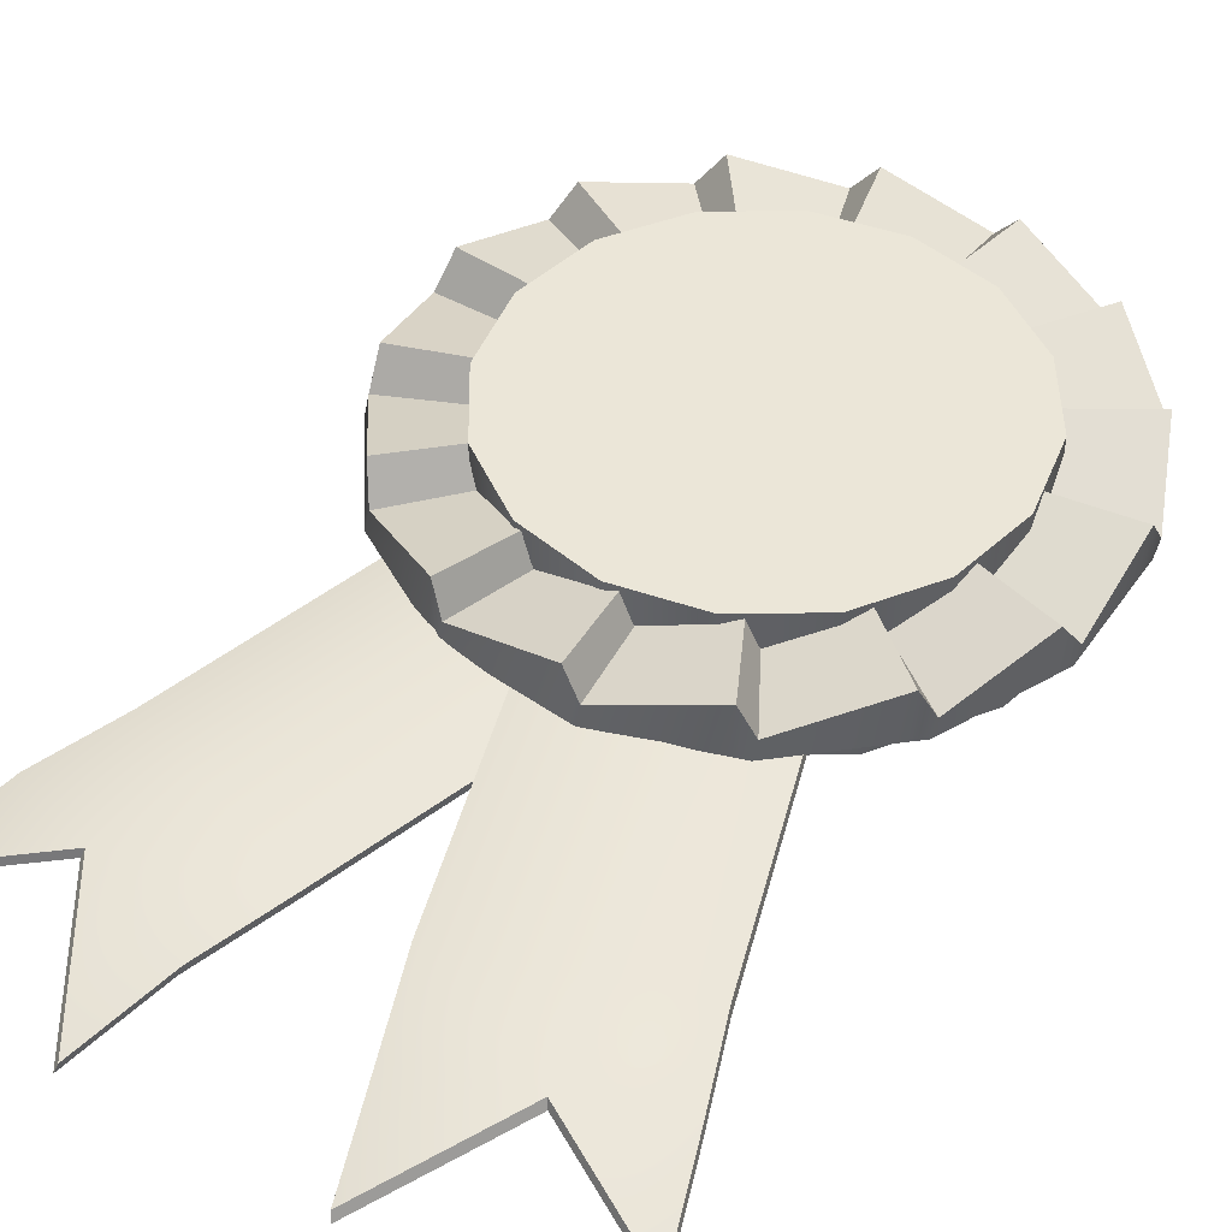
<metadata>
{"format":"obj","ext":"obj","renderer":"f3d","projection":"perspective","resolution":1024,"background":"white","views":[{"elev":46.4,"azim":32.8,"up":"+Z"}]}
</metadata>
<code>
g Badge_01
v -0.04552 -0.2995 -0.02025
v -0.1472 -0.2666 -0.007704
v -0.1764 -0.3476 -0.01395
v -0.07561 -0.3797 -0.02819
v -0.1049 -0.4674 -0.04978
v -0.06086 0.02302 0.002529
v 0.04457 -0.0102 -0.01275
v -0.262 -0.3119 -0.02987
v -0.2929 -0.4044 -0.05265
v -0.2315 -0.2314 -0.02601
v -0.1427 0.05476 -0.01275
v 0.238 0.331 0.0003713
v 0.2298 0.3492 0.0003712
v 0.157 0.2963 0.0003712
v 0.1625 0.2839 0.0003713
v 0.2776 0.242 0.0003712
v 0.1895 0.2233 0.0003712
v 0.2776 0.222 0.0003713
v 0.1895 0.2097 0.0003713
v 0.2776 0.1246 0.0003712
v 0.1895 0.1434 0.0003712
v 0.2695 0.1064 0.0003713
v 0.184 0.1309 0.0003713
v 0.2298 0.01741 0.0003712
v 0.157 0.07033 0.0003712
v 0.2185 0.007153 0.0003713
v 0.1493 0.06334 0.0003713
v 0.1426 -0.06113 0.0003712
v 0.09761 0.01684 0.0003712
v 0.128 -0.06586 0.0003713
v 0.08768 0.01361 0.0003713
v 0.03099 -0.0974 0.0003712
v 0.02158 -0.007864 0.0003712
v 0.01574 -0.09579 0.0003713
v 0.0112 -0.006771 0.0003713
v -0.08574 -0.08513 0.0003712
v -0.05792 0.0004932 0.0003712
v -0.09902 -0.07746 0.0003713
v -0.06696 0.005714 0.0003713
v -0.1874 -0.02644 0.0003712
v -0.1271 0.04046 0.0003712
v -0.2013 -0.007252 0.0003713
v -0.1366 0.05353 0.0003713
v -0.2564 0.06852 0.0003712
v -0.1741 0.1051 0.0003712
v -0.2613 0.09172 0.0003713
v -0.1775 0.1209 0.0003713
v -0.2808 0.1833 0.0003712
v -0.1908 0.1833 0.0003712
v -0.2758 0.2065 0.0003713
v -0.1874 0.1991 0.0003713
v -0.2564 0.2981 0.0003712
v -0.1741 0.2615 0.0003712
v -0.2424 0.3173 0.0003713
v -0.1646 0.2746 0.0003713
v -0.1874 0.3931 0.0003712
v -0.1271 0.3262 0.0003712
v -0.1668 0.405 0.0003713
v -0.1131 0.3343 0.0003713
v -0.08574 0.4518 0.0003712
v -0.05792 0.3662 0.0003712
v -0.06212 0.4543 0.0003713
v -0.04183 0.3679 0.0003713
v 0.03099 0.464 0.0003712
v 0.02158 0.3745 0.0003712
v 0.05358 0.4567 0.0003713
v 0.03696 0.3695 0.0003713
v 0.1426 0.4278 0.0003712
v 0.09761 0.3498 0.0003712
v 0.1575 0.4144 0.0003713
v 0.1077 0.3407 0.0003713
v -0.05851 0.02639 0.0107
v -0.1448 -0.2632 0.0004717
v -0.2292 -0.2281 -0.01784
v -0.1404 0.05812 -0.004576
v 0.04692 -0.006835 -0.004576
v -0.04317 -0.2961 -0.01208
v -0.174 -0.3442 -0.005771
v -0.07326 -0.3764 -0.02001
v -0.1026 -0.464 -0.0416
v -0.2596 -0.3086 -0.0217
v -0.2906 -0.4011 -0.04448
v -0.185 -0.02308 0.01915
v -0.1248 0.04383 0.01915
v -0.06461 0.009077 0.04796
v -0.09667 -0.0741 0.04796
v -0.254 0.07188 0.01915
v -0.1718 0.1085 0.01915
v -0.1343 0.05689 0.04796
v -0.199 -0.003889 0.04796
v -0.2784 0.1867 0.01915
v -0.1884 0.1867 0.01915
v -0.1751 0.1243 0.04796
v -0.259 0.09508 0.04796
v -0.254 0.3015 0.01915
v -0.1718 0.2649 0.01915
v -0.185 0.2025 0.04796
v -0.2735 0.2099 0.04796
v -0.185 0.3965 0.01915
v -0.1248 0.3296 0.01915
v -0.1623 0.278 0.04796
v -0.2401 0.3207 0.04796
v -0.08339 0.4551 0.01915
v -0.05557 0.3695 0.01915
v -0.1108 0.3376 0.04796
v -0.1645 0.4083 0.04796
v 0.03334 0.4674 0.01915
v 0.02393 0.3779 0.01915
v -0.03948 0.3712 0.04796
v -0.05977 0.4576 0.04796
v 0.145 0.4311 0.01915
v 0.09996 0.3532 0.01915
v 0.03932 0.3729 0.04796
v 0.05593 0.4601 0.04796
v 0.2322 0.3526 0.01915
v 0.1594 0.2997 0.01915
v 0.1101 0.3441 0.04796
v 0.1598 0.4178 0.04796
v 0.2799 0.2454 0.01915
v 0.1919 0.2267 0.01915
v 0.1649 0.2873 0.04796
v 0.2403 0.3344 0.04796
v 0.2799 0.128 0.01915
v 0.1919 0.1467 0.01915
v 0.1919 0.2131 0.04796
v 0.2799 0.2254 0.04796
v 0.2322 0.02078 0.01915
v 0.1594 0.07369 0.01915
v 0.1863 0.1343 0.04796
v 0.2718 0.1098 0.04796
v 0.145 -0.05776 0.01915
v 0.09996 0.0202 0.01915
v 0.1516 0.0667 0.04796
v 0.2208 0.01052 0.04796
v 0.03334 -0.09403 0.01915
v 0.02393 -0.0045 0.01915
v 0.09003 0.01698 0.04796
v 0.1304 -0.0625 0.04796
v -0.08339 -0.08176 0.01915
v -0.05557 0.003856 0.01915
v 0.01355 -0.003408 0.04796
v 0.01809 -0.09243 0.04796
v -0.199 -0.003889 0.04796
v -0.1343 0.05689 0.04796
v -0.1248 0.04383 0.01915
v -0.185 -0.02308 0.01915
v 0.1598 0.4178 0.04796
v 0.1101 0.3441 0.04796
v 0.09996 0.3532 0.01915
v 0.145 0.4311 0.01915
v -0.09667 -0.0741 0.04796
v -0.06461 0.009077 0.04796
v -0.05557 0.003856 0.01915
v -0.08339 -0.08176 0.01915
v 0.05593 0.4601 0.04796
v 0.03932 0.3729 0.04796
v 0.02393 0.3779 0.01915
v 0.03334 0.4674 0.01915
v 0.01809 -0.09243 0.04796
v 0.01355 -0.003408 0.04796
v 0.02393 -0.0045 0.01915
v 0.03334 -0.09403 0.01915
v -0.05977 0.4576 0.04796
v -0.03948 0.3712 0.04796
v -0.05557 0.3695 0.01915
v -0.08339 0.4551 0.01915
v 0.1304 -0.0625 0.04796
v 0.09003 0.01698 0.04796
v 0.09996 0.0202 0.01915
v 0.145 -0.05776 0.01915
v -0.1645 0.4083 0.04796
v -0.1108 0.3376 0.04796
v -0.1248 0.3296 0.01915
v -0.185 0.3965 0.01915
v 0.2208 0.01052 0.04796
v 0.1516 0.0667 0.04796
v 0.1594 0.07369 0.01915
v 0.2322 0.02078 0.01915
v -0.2401 0.3207 0.04796
v -0.1623 0.278 0.04796
v -0.1718 0.2649 0.01915
v -0.254 0.3015 0.01915
v 0.2718 0.1098 0.04796
v 0.1863 0.1343 0.04796
v 0.1919 0.1467 0.01915
v 0.2799 0.128 0.01915
v -0.2735 0.2099 0.04796
v -0.185 0.2025 0.04796
v -0.1884 0.1867 0.01915
v -0.2784 0.1867 0.01915
v 0.2799 0.2254 0.04796
v 0.1919 0.2131 0.04796
v 0.1919 0.2267 0.01915
v 0.2799 0.2454 0.01915
v -0.259 0.09508 0.04796
v -0.1751 0.1243 0.04796
v -0.1718 0.1085 0.01915
v -0.254 0.07188 0.01915
v 0.2403 0.3344 0.04796
v 0.1649 0.2873 0.04796
v 0.1594 0.2997 0.01915
v 0.2322 0.3526 0.01915
v 0.04457 -0.0102 -0.01275
v -0.04552 -0.2995 -0.02025
v -0.04317 -0.2961 -0.01208
v 0.04692 -0.006835 -0.004576
v -0.07326 -0.3764 -0.02001
v -0.07561 -0.3797 -0.02819
v -0.1026 -0.464 -0.0416
v -0.1049 -0.4674 -0.04978
v -0.1131 0.3343 0.0003713
v -0.1108 0.3376 0.04796
v -0.05557 0.3695 0.01915
v -0.05792 0.3662 0.0003712
v -0.1271 0.3262 0.0003712
v -0.1248 0.3296 0.01915
v -0.1646 0.2746 0.0003713
v -0.1623 0.278 0.04796
v -0.1741 0.2615 0.0003712
v -0.1718 0.2649 0.01915
v -0.1874 0.1991 0.0003713
v -0.185 0.2025 0.04796
v -0.1908 0.1833 0.0003712
v -0.1884 0.1867 0.01915
v -0.1775 0.1209 0.0003713
v -0.1751 0.1243 0.04796
v -0.1741 0.1051 0.0003712
v -0.1718 0.1085 0.01915
v -0.1366 0.05353 0.0003713
v -0.1343 0.05689 0.04796
v -0.1271 0.04046 0.0003712
v -0.1248 0.04383 0.01915
v -0.06696 0.005714 0.0003713
v -0.06461 0.009077 0.04796
v -0.05792 0.0004932 0.0003712
v -0.05557 0.003856 0.01915
v 0.0112 -0.006771 0.0003713
v 0.01355 -0.003408 0.04796
v 0.02158 -0.007864 0.0003712
v 0.02393 -0.0045 0.01915
v 0.08768 0.01361 0.0003713
v 0.09003 0.01698 0.04796
v 0.09761 0.01684 0.0003712
v 0.09996 0.0202 0.01915
v 0.1493 0.06334 0.0003713
v 0.1516 0.0667 0.04796
v 0.157 0.07033 0.0003712
v 0.1594 0.07369 0.01915
v 0.184 0.1309 0.0003713
v 0.1863 0.1343 0.04796
v 0.1895 0.1434 0.0003712
v 0.1919 0.1467 0.01915
v 0.1895 0.2097 0.0003713
v 0.1919 0.2131 0.04796
v 0.1895 0.2233 0.0003712
v 0.1919 0.2267 0.01915
v 0.1625 0.2839 0.0003713
v 0.1649 0.2873 0.04796
v 0.157 0.2963 0.0003712
v 0.1594 0.2997 0.01915
v 0.1077 0.3407 0.0003713
v 0.1101 0.3441 0.04796
v 0.09761 0.3498 0.0003712
v 0.09996 0.3532 0.01915
v 0.03696 0.3695 0.0003713
v 0.03932 0.3729 0.04796
v 0.02158 0.3745 0.0003712
v 0.02393 0.3779 0.01915
v -0.04183 0.3679 0.0003713
v -0.03948 0.3712 0.04796
v 0.03099 -0.0974 0.0003712
v 0.03334 -0.09403 0.01915
v 0.1304 -0.0625 0.04796
v 0.128 -0.06586 0.0003713
v 0.145 -0.05776 0.01915
v 0.1426 -0.06113 0.0003712
v 0.2208 0.01052 0.04796
v 0.2185 0.007153 0.0003713
v 0.2322 0.02078 0.01915
v 0.2298 0.01741 0.0003712
v 0.01574 -0.09579 0.0003713
v 0.01809 -0.09243 0.04796
v -0.08574 -0.08513 0.0003712
v -0.08339 -0.08176 0.01915
v -0.09902 -0.07746 0.0003713
v -0.09667 -0.0741 0.04796
v -0.1874 -0.02644 0.0003712
v -0.185 -0.02308 0.01915
v -0.2013 -0.007252 0.0003713
v -0.199 -0.003889 0.04796
v -0.2564 0.06852 0.0003712
v -0.254 0.07188 0.01915
v -0.2315 -0.2314 -0.02601
v -0.1427 0.05476 -0.01275
v -0.1404 0.05812 -0.004576
v -0.2292 -0.2281 -0.01784
v -0.262 -0.3119 -0.02987
v -0.2596 -0.3086 -0.0217
v -0.2929 -0.4044 -0.05265
v -0.2906 -0.4011 -0.04448
v -0.1874 0.3931 0.0003712
v -0.185 0.3965 0.01915
v -0.2401 0.3207 0.04796
v -0.2424 0.3173 0.0003713
v -0.254 0.3015 0.01915
v -0.2564 0.2981 0.0003712
v -0.2735 0.2099 0.04796
v -0.2758 0.2065 0.0003713
v -0.2784 0.1867 0.01915
v -0.2808 0.1833 0.0003712
v -0.259 0.09508 0.04796
v -0.2613 0.09172 0.0003713
v -0.254 0.07188 0.01915
v -0.2564 0.06852 0.0003712
v -0.1764 -0.3476 -0.01395
v -0.2929 -0.4044 -0.05265
v -0.2906 -0.4011 -0.04448
v -0.174 -0.3442 -0.005771
v -0.1049 -0.4674 -0.04978
v -0.1764 -0.3476 -0.01395
v -0.174 -0.3442 -0.005771
v -0.1026 -0.464 -0.0416
v 0.2298 0.01741 0.0003712
v 0.2322 0.02078 0.01915
v 0.2718 0.1098 0.04796
v 0.2695 0.1064 0.0003713
v 0.2799 0.128 0.01915
v 0.2776 0.1246 0.0003712
v 0.2799 0.2254 0.04796
v 0.2776 0.222 0.0003713
v 0.2799 0.2454 0.01915
v 0.2776 0.242 0.0003712
v 0.2403 0.3344 0.04796
v 0.238 0.331 0.0003713
v 0.2322 0.3526 0.01915
v 0.2298 0.3492 0.0003712
v 0.1598 0.4178 0.04796
v 0.1575 0.4144 0.0003713
v 0.145 0.4311 0.01915
v 0.1426 0.4278 0.0003712
v -0.1668 0.405 0.0003713
v -0.1645 0.4083 0.04796
v -0.185 0.3965 0.01915
v -0.1874 0.3931 0.0003712
v -0.08574 0.4518 0.0003712
v -0.08339 0.4551 0.01915
v -0.06212 0.4543 0.0003713
v -0.05977 0.4576 0.04796
v 0.03099 0.464 0.0003712
v 0.03334 0.4674 0.01915
v 0.05358 0.4567 0.0003713
v 0.05593 0.4601 0.04796
v 0.1426 0.4278 0.0003712
v 0.145 0.4311 0.01915
v 0.04552 -0.2995 -0.009069
v 0.07561 -0.3797 -0.017
v 0.1764 -0.3476 -0.01407
v 0.1472 -0.2666 -0.007823
v 0.1049 -0.4674 -0.03859
v 0.05185 0.0355 -0.005323
v -0.05358 0.002283 -0.009301
v 0.262 -0.3119 -0.01869
v 0.2929 -0.4044 -0.04147
v 0.2315 -0.2314 -0.01483
v 0.1337 0.06724 -0.009301
v 0.0495 0.03887 0.002852
v 0.1314 0.0706 -0.001126
v 0.2292 -0.2281 -0.006653
v 0.1448 -0.2632 0.0003527
v -0.05593 0.005647 -0.001126
v 0.04317 -0.2961 -0.0008932
v 0.174 -0.3442 -0.00589
v 0.07326 -0.3764 -0.008827
v 0.1026 -0.464 -0.03042
v 0.2596 -0.3086 -0.01051
v 0.2906 -0.4011 -0.0333
v -0.05358 0.002283 -0.009301
v -0.05593 0.005647 -0.001126
v 0.04317 -0.2961 -0.0008932
v 0.04552 -0.2995 -0.009069
v 0.07326 -0.3764 -0.008827
v 0.07561 -0.3797 -0.017
v 0.1026 -0.464 -0.03042
v 0.1049 -0.4674 -0.03859
v 0.2315 -0.2314 -0.01483
v 0.2292 -0.2281 -0.006653
v 0.1314 0.0706 -0.001126
v 0.1337 0.06724 -0.009301
v 0.262 -0.3119 -0.01869
v 0.2596 -0.3086 -0.01051
v 0.2929 -0.4044 -0.04147
v 0.2906 -0.4011 -0.0333
v 0.1764 -0.3476 -0.01407
v 0.174 -0.3442 -0.00589
v 0.2906 -0.4011 -0.0333
v 0.2929 -0.4044 -0.04147
v 0.1049 -0.4674 -0.03859
v 0.1026 -0.464 -0.03042
v 0.174 -0.3442 -0.00589
v 0.1764 -0.3476 -0.01407
v -0.206 0.1867 0.007562
v -0.1902 0.2662 0.007562
v -0.1902 0.2662 0.05265
v -0.206 0.1867 0.05265
v -0.1452 0.3336 0.05265
v -0.1452 0.3336 0.007562
v -0.07776 0.3786 0.05265
v -0.07776 0.3786 0.007562
v -0.1902 0.1072 0.007562
v -0.1902 0.1072 0.05265
v -0.1452 0.0398 0.007562
v -0.1452 0.0398 0.05265
v -0.07776 -0.005232 0.007562
v -0.07776 -0.005232 0.05265
v 0.001738 -0.02105 0.007562
v 0.001738 -0.02105 0.05265
v 0.08123 -0.005232 0.007562
v 0.08123 -0.005232 0.05265
v -0.07776 0.3786 0.007562
v 0.001738 0.3944 0.007562
v 0.001738 0.3944 0.05265
v -0.07776 0.3786 0.05265
v 0.08123 0.3786 0.05265
v 0.08123 0.3786 0.007562
v 0.1486 0.3336 0.05265
v 0.1486 0.3336 0.007562
v 0.1937 0.2662 0.05265
v 0.1937 0.2662 0.007562
v 0.2095 0.1867 0.05265
v 0.2095 0.1867 0.007562
v 0.1937 0.1072 0.05265
v 0.1937 0.1072 0.007562
v 0.1486 0.0398 0.05265
v 0.1486 0.0398 0.007562
v 0.08123 -0.005232 0.05265
v 0.08123 -0.005232 0.007562
v 0.1937 0.2662 0.05265
v 0.2095 0.1867 0.05265
v 0.1937 0.1072 0.05265
v 0.1486 0.3336 0.05265
v 0.1486 0.0398 0.05265
v 0.08123 0.3786 0.05265
v 0.08123 -0.005232 0.05265
v 0.001738 0.3944 0.05265
v 0.001738 -0.02105 0.05265
v -0.07776 0.3786 0.05265
v -0.07776 -0.005232 0.05265
v -0.1452 0.3336 0.05265
v -0.1452 0.0398 0.05265
v -0.1902 0.2662 0.05265
v -0.1902 0.1072 0.05265
v -0.206 0.1867 0.05265
v 0.2492 0.2892 0.01743
v 0.2696 0.1867 0.01743
v 0.2492 0.08418 0.01743
v 0.1911 0.3761 0.01743
v 0.1911 -0.002722 0.01743
v 0.1042 0.4342 0.01743
v 0.1042 -0.06079 0.01743
v 0.001738 0.4546 0.01743
v 0.001738 -0.08118 0.01743
v -0.1008 0.4342 0.01743
v -0.1008 -0.06079 0.01743
v -0.1877 0.3761 0.01743
v -0.1877 -0.002722 0.01743
v -0.2457 0.2892 0.01743
v -0.2457 0.08418 0.01743
v -0.2661 0.1867 0.01743
v 0.2492 0.08418 -0.01905
v 0.2696 0.1867 -0.01905
v 0.2492 0.2892 -0.01905
v 0.1911 -0.002722 -0.01905
v 0.1911 0.3761 -0.01905
v 0.1042 -0.06079 -0.01905
v 0.1042 0.4342 -0.01905
v 0.001738 -0.08118 -0.01905
v 0.001738 0.4546 -0.01905
v -0.1008 -0.06079 -0.01905
v -0.1008 0.4342 -0.01905
v -0.1877 -0.002722 -0.01905
v -0.1877 0.3761 -0.01905
v -0.2457 0.08418 -0.01905
v -0.2457 0.2892 -0.01905
v -0.2661 0.1867 -0.01905
v 0.2696 0.1867 0.01743
v 0.2696 0.1867 -0.01905
v 0.2492 0.08418 -0.01905
v 0.2492 0.08418 0.01743
v 0.1911 -0.002722 -0.01905
v 0.1911 -0.002722 0.01743
v 0.1042 -0.06079 -0.01905
v 0.1042 -0.06079 0.01743
v 0.2492 0.2892 0.01743
v 0.2492 0.2892 -0.01905
v 0.1911 0.3761 0.01743
v 0.1911 0.3761 -0.01905
v 0.1042 0.4342 0.01743
v 0.1042 0.4342 -0.01905
v 0.001738 0.4546 0.01743
v 0.001738 0.4546 -0.01905
v -0.1008 0.4342 0.01743
v -0.1008 0.4342 -0.01905
v -0.1877 0.3761 0.01743
v -0.1877 0.3761 -0.01905
v -0.2457 0.2892 0.01743
v -0.2457 0.2892 -0.01905
v 0.1042 -0.06079 0.01743
v 0.1042 -0.06079 -0.01905
v 0.001738 -0.08118 -0.01905
v 0.001738 -0.08118 0.01743
v -0.1008 -0.06079 -0.01905
v -0.1008 -0.06079 0.01743
v -0.1877 -0.002722 -0.01905
v -0.1877 -0.002722 0.01743
v -0.2457 0.08418 -0.01905
v -0.2457 0.08418 0.01743
v -0.2661 0.1867 -0.01905
v -0.2661 0.1867 0.01743
v -0.2457 0.2892 -0.01905
v -0.2457 0.2892 0.01743
g Badge_01_0
f 3 2 1
f 4 3 1
f 4 5 3
f 1 2 6
f 7 1 6
f 3 8 2
f 3 9 8
f 8 10 2
f 2 10 11
f 6 2 11
f 14 13 12
f 15 14 12
f 15 12 16
f 17 15 16
f 17 16 18
f 19 17 18
f 19 18 20
f 21 19 20
f 21 20 22
f 23 21 22
f 23 22 24
f 25 23 24
f 25 24 26
f 27 25 26
f 27 26 28
f 29 27 28
f 29 28 30
f 31 29 30
f 31 30 32
f 33 31 32
f 33 32 34
f 35 33 34
f 35 34 36
f 37 35 36
f 37 36 38
f 39 37 38
f 39 38 40
f 41 39 40
f 41 40 42
f 43 41 42
f 43 42 44
f 45 43 44
f 45 44 46
f 47 45 46
f 47 46 48
f 49 47 48
f 49 48 50
f 51 49 50
f 51 50 52
f 53 51 52
f 53 52 54
f 55 53 54
f 55 54 56
f 57 55 56
f 57 56 58
f 59 57 58
f 59 58 60
f 61 59 60
f 61 60 62
f 63 61 62
f 63 62 64
f 65 63 64
f 65 64 66
f 67 65 66
f 67 66 68
f 69 67 68
f 69 68 70
f 71 69 70
f 71 70 13
f 14 71 13
f 74 73 72
f 75 74 72
f 72 73 76
f 73 77 76
f 73 78 77
f 78 79 77
f 80 79 78
f 81 78 73
f 74 81 73
f 82 78 81
f 85 84 83
f 86 85 83
f 89 88 87
f 90 89 87
f 93 92 91
f 94 93 91
f 97 96 95
f 98 97 95
f 101 100 99
f 102 101 99
f 105 104 103
f 106 105 103
f 109 108 107
f 110 109 107
f 113 112 111
f 114 113 111
f 117 116 115
f 118 117 115
f 121 120 119
f 122 121 119
f 125 124 123
f 126 125 123
f 129 128 127
f 130 129 127
f 133 132 131
f 134 133 131
f 137 136 135
f 138 137 135
f 141 140 139
f 142 141 139
f 145 144 143
f 146 145 143
f 149 148 147
f 150 149 147
f 153 152 151
f 154 153 151
f 157 156 155
f 158 157 155
f 161 160 159
f 162 161 159
f 165 164 163
f 166 165 163
f 169 168 167
f 170 169 167
f 173 172 171
f 174 173 171
f 177 176 175
f 178 177 175
f 181 180 179
f 182 181 179
f 185 184 183
f 186 185 183
f 189 188 187
f 190 189 187
f 193 192 191
f 194 193 191
f 197 196 195
f 198 197 195
f 201 200 199
f 202 201 199
f 205 204 203
f 206 205 203
f 205 207 204
f 207 208 204
f 207 209 208
f 209 210 208
f 213 212 211
f 214 213 211
f 211 212 215
f 212 216 215
f 215 216 217
f 216 218 217
f 217 218 219
f 218 220 219
f 219 220 221
f 220 222 221
f 221 222 223
f 222 224 223
f 223 224 225
f 224 226 225
f 225 226 227
f 226 228 227
f 227 228 229
f 228 230 229
f 229 230 231
f 230 232 231
f 231 232 233
f 232 234 233
f 233 234 235
f 234 236 235
f 235 236 237
f 236 238 237
f 237 238 239
f 238 240 239
f 239 240 241
f 240 242 241
f 241 242 243
f 242 244 243
f 243 244 245
f 244 246 245
f 245 246 247
f 246 248 247
f 247 248 249
f 248 250 249
f 249 250 251
f 250 252 251
f 251 252 253
f 252 254 253
f 253 254 255
f 254 256 255
f 255 256 257
f 256 258 257
f 257 258 259
f 258 260 259
f 259 260 261
f 260 262 261
f 261 262 263
f 262 264 263
f 263 264 265
f 264 266 265
f 265 266 267
f 266 268 267
f 267 268 269
f 268 270 269
f 269 270 214
f 270 213 214
f 273 272 271
f 274 273 271
f 275 273 274
f 276 275 274
f 277 275 276
f 278 277 276
f 279 277 278
f 280 279 278
f 271 272 281
f 272 282 281
f 281 282 283
f 282 284 283
f 283 284 285
f 284 286 285
f 285 286 287
f 286 288 287
f 287 288 289
f 288 290 289
f 289 290 291
f 290 292 291
f 295 294 293
f 296 295 293
f 296 293 297
f 298 296 297
f 298 297 299
f 300 298 299
f 303 302 301
f 304 303 301
f 305 303 304
f 306 305 304
f 307 305 306
f 308 307 306
f 309 307 308
f 310 309 308
f 311 309 310
f 312 311 310
f 313 311 312
f 314 313 312
f 317 316 315
f 318 317 315
f 321 320 319
f 322 321 319
f 325 324 323
f 326 325 323
f 327 325 326
f 328 327 326
f 329 327 328
f 330 329 328
f 331 329 330
f 332 331 330
f 333 331 332
f 334 333 332
f 335 333 334
f 336 335 334
f 337 335 336
f 338 337 336
f 339 337 338
f 340 339 338
f 343 342 341
f 344 343 341
f 341 342 345
f 342 346 345
f 345 346 347
f 346 348 347
f 347 348 349
f 348 350 349
f 349 350 351
f 350 352 351
f 351 352 353
f 352 354 353
f 357 356 355
f 358 357 355
f 359 356 357
f 358 355 360
f 355 361 360
f 362 357 358
f 363 357 362
f 364 362 358
f 358 360 365
f 364 358 365
f 368 367 366
f 369 368 366
f 369 366 370
f 371 369 370
f 372 369 371
f 373 372 371
f 373 374 372
f 375 368 369
f 372 375 369
f 372 376 375
f 379 378 377
f 380 379 377
f 381 379 380
f 382 381 380
f 383 381 382
f 384 383 382
f 387 386 385
f 388 387 385
f 385 386 389
f 386 390 389
f 389 390 391
f 390 392 391
f 395 394 393
f 396 395 393
f 399 398 397
f 400 399 397
f 403 402 401
f 404 403 401
f 403 405 402
f 405 406 402
f 405 407 406
f 407 408 406
f 404 401 409
f 410 404 409
f 410 409 411
f 412 410 411
f 412 411 413
f 414 412 413
f 414 413 415
f 416 414 415
f 416 415 417
f 418 416 417
f 421 420 419
f 422 421 419
f 421 423 420
f 423 424 420
f 423 425 424
f 425 426 424
f 425 427 426
f 427 428 426
f 427 429 428
f 429 430 428
f 429 431 430
f 431 432 430
f 431 433 432
f 433 434 432
f 433 435 434
f 435 436 434
f 439 438 437
f 437 440 439
f 440 441 439
f 440 442 441
f 442 443 441
f 442 444 443
f 444 445 443
f 444 446 445
f 446 447 445
f 446 448 447
f 448 449 447
f 448 450 449
f 450 451 449
f 450 452 451
f 455 454 453
f 453 456 455
f 456 457 455
f 456 458 457
f 458 459 457
f 458 460 459
f 460 461 459
f 460 462 461
f 462 463 461
f 462 464 463
f 464 465 463
f 464 466 465
f 466 467 465
f 466 468 467
f 471 470 469
f 469 472 471
f 472 473 471
f 472 474 473
f 474 475 473
f 474 476 475
f 476 477 475
f 476 478 477
f 478 479 477
f 478 480 479
f 480 481 479
f 480 482 481
f 482 483 481
f 482 484 483
f 487 486 485
f 488 487 485
f 489 487 488
f 490 489 488
f 491 489 490
f 492 491 490
f 485 486 493
f 486 494 493
f 493 494 495
f 494 496 495
f 495 496 497
f 496 498 497
f 497 498 499
f 498 500 499
f 499 500 501
f 500 502 501
f 501 502 503
f 502 504 503
f 503 504 505
f 504 506 505
f 509 508 507
f 510 509 507
f 511 509 510
f 512 511 510
f 513 511 512
f 514 513 512
f 515 513 514
f 516 515 514
f 517 515 516
f 518 517 516
f 519 517 518
f 520 519 518

</code>
